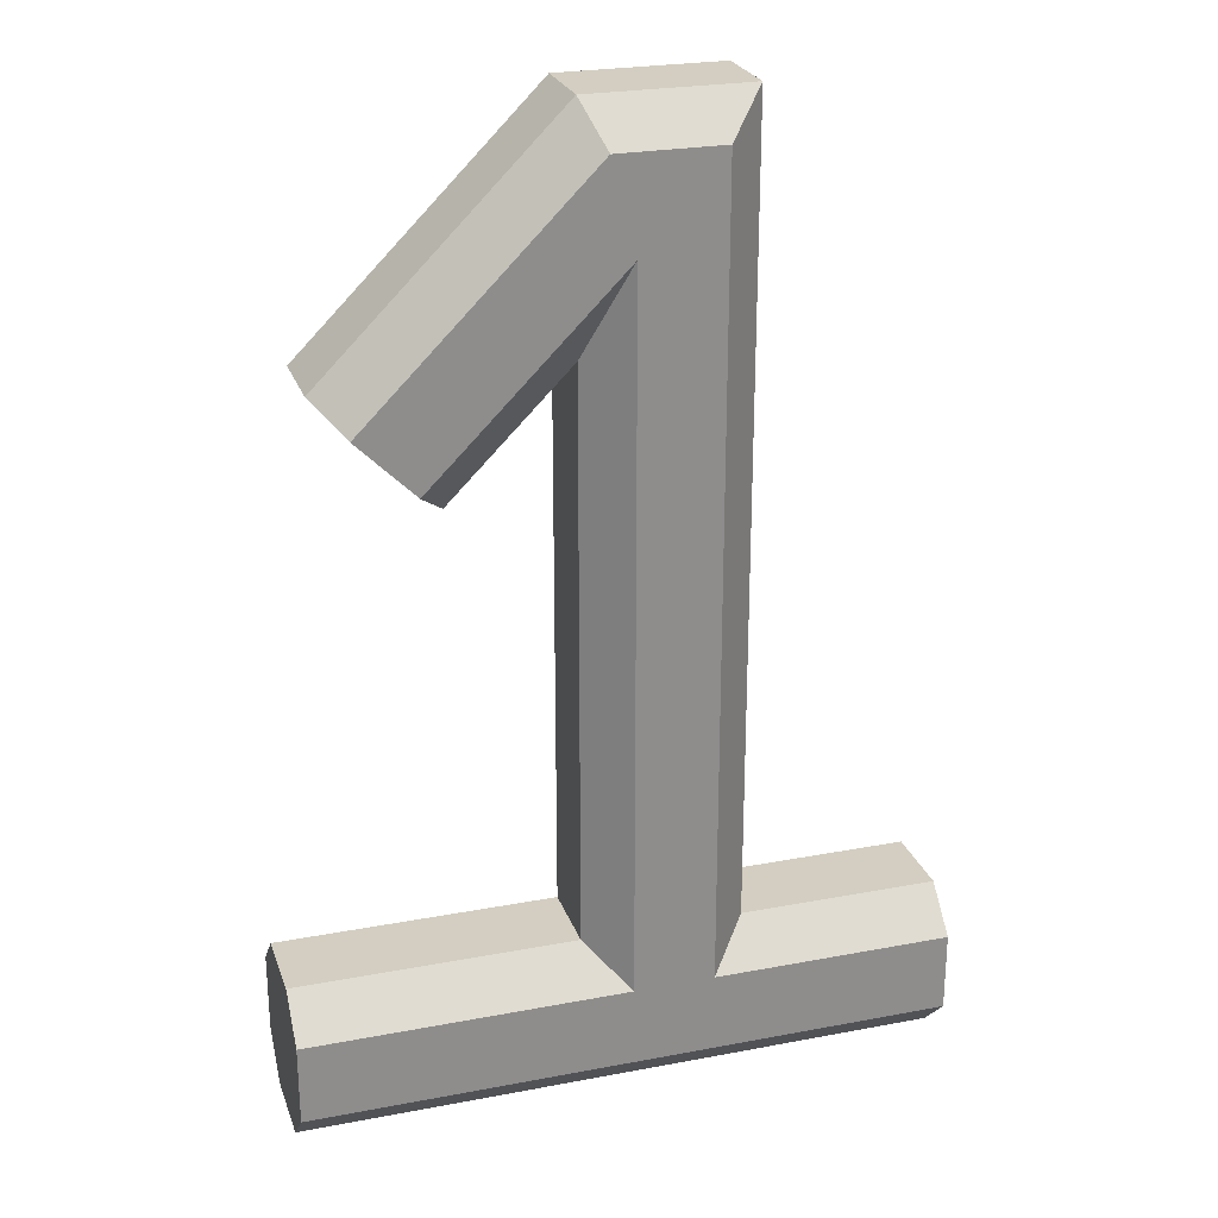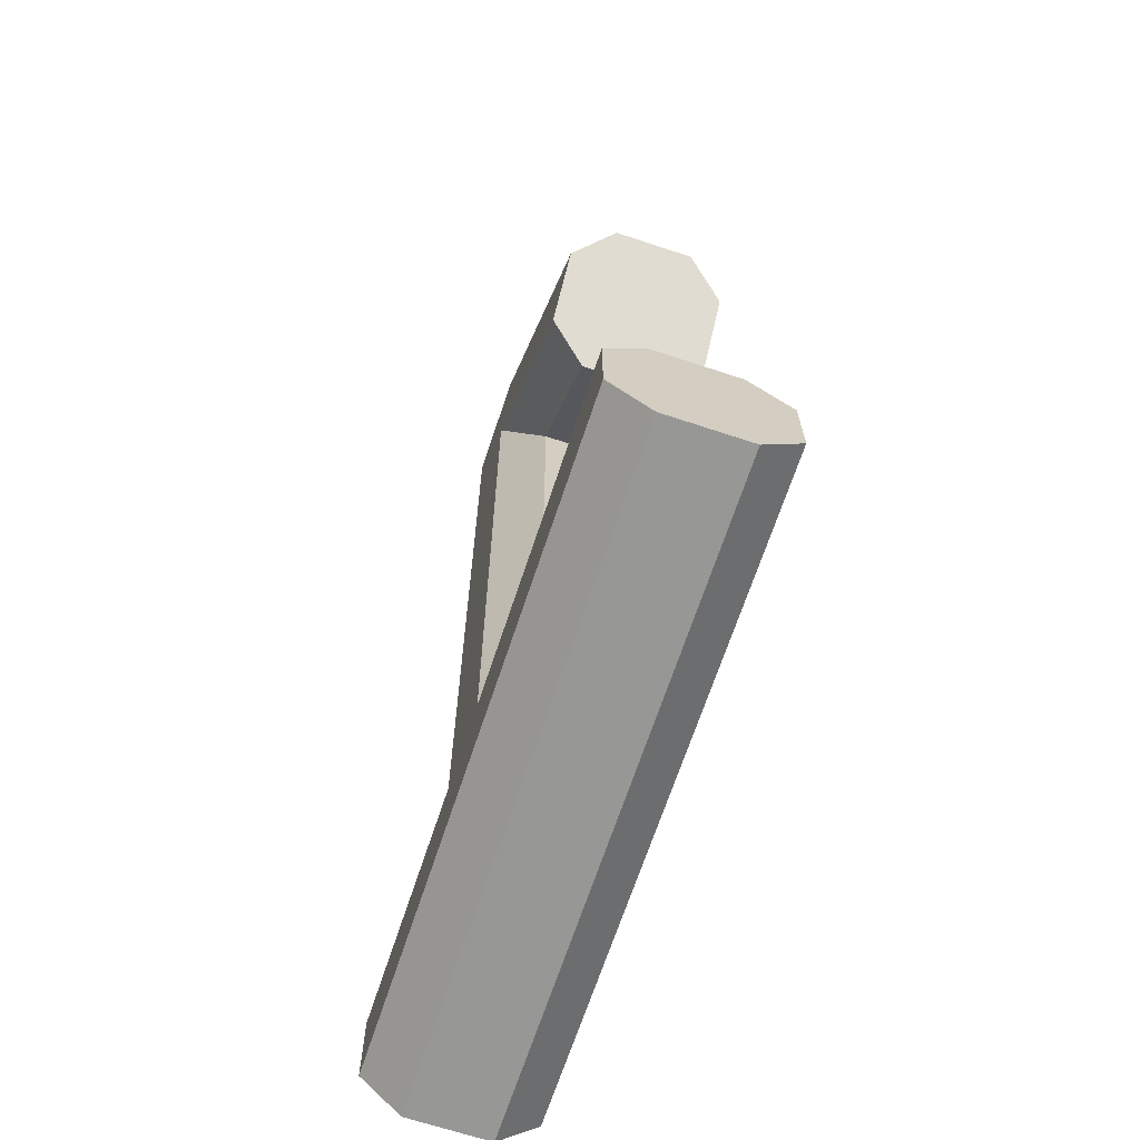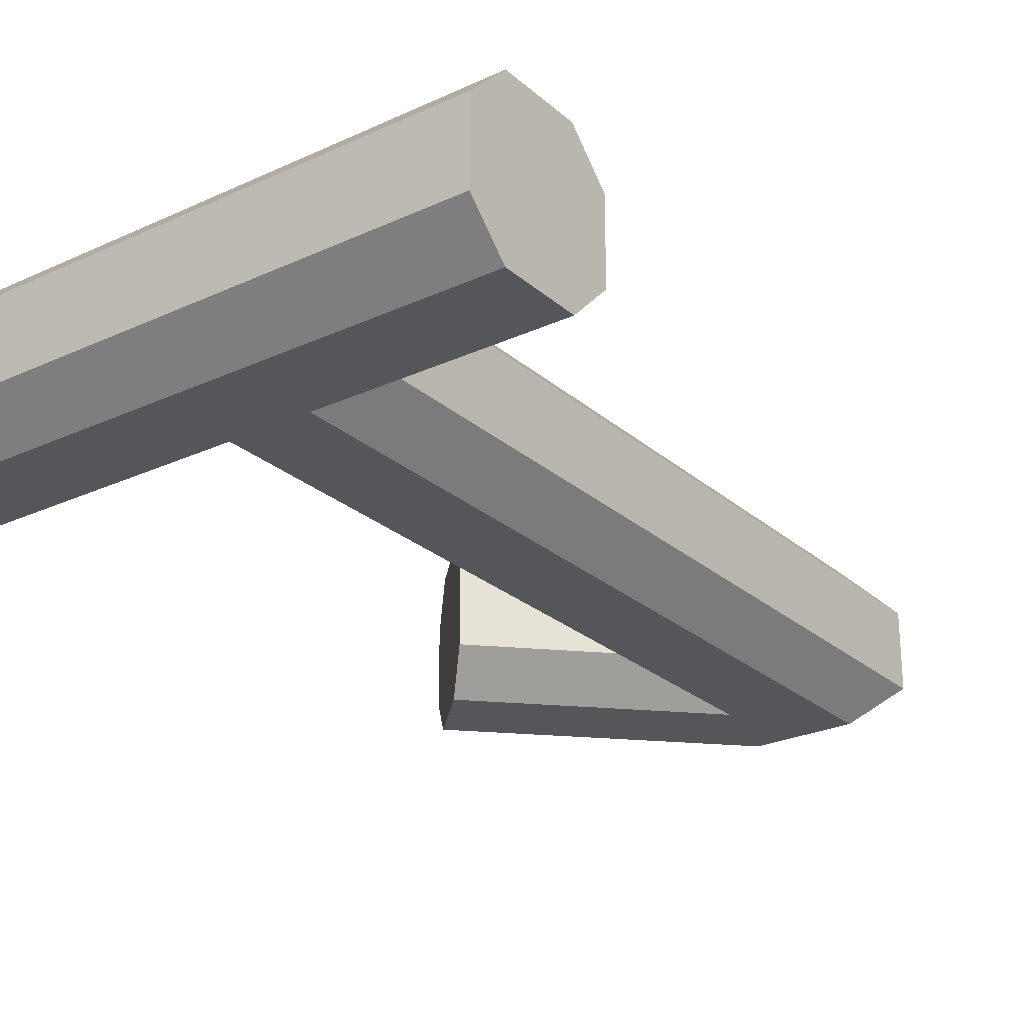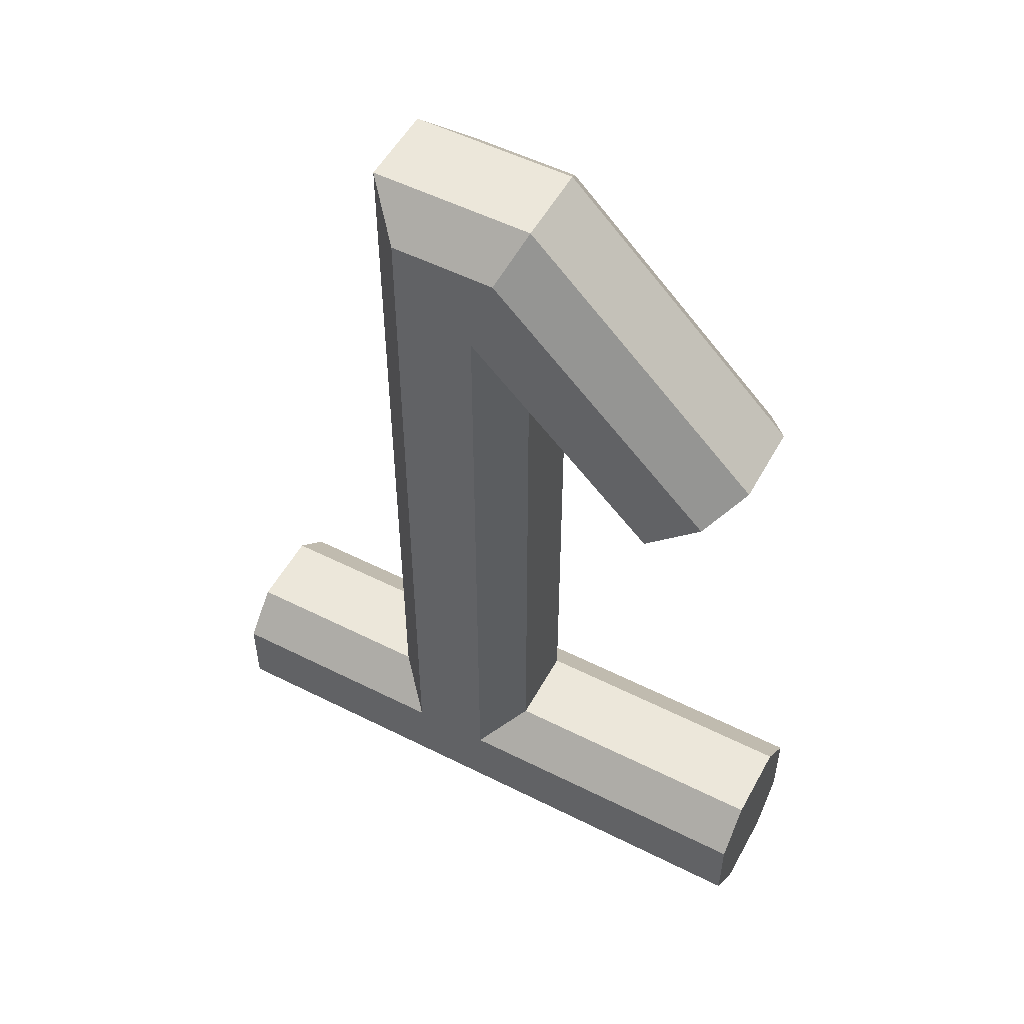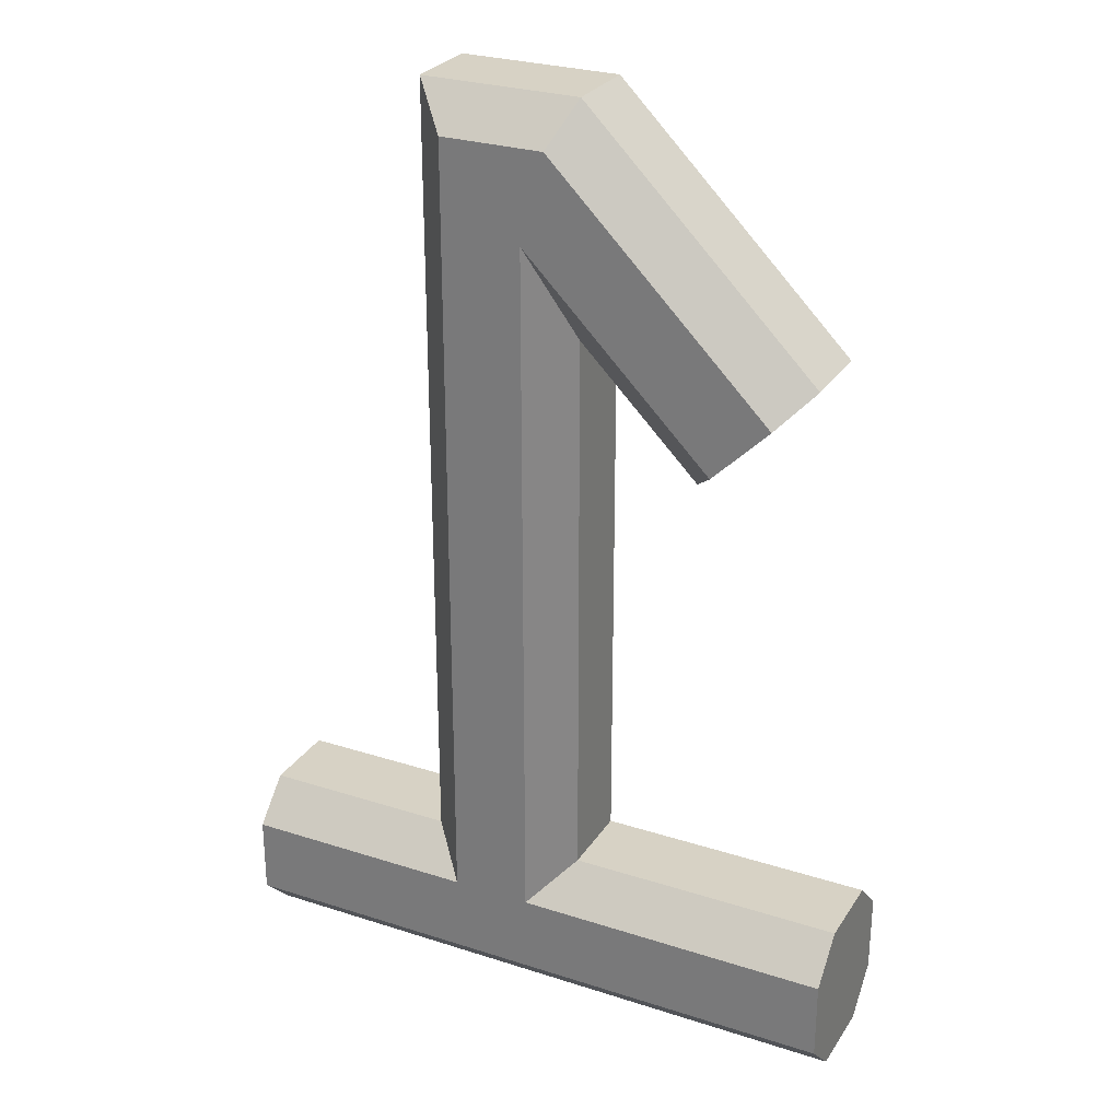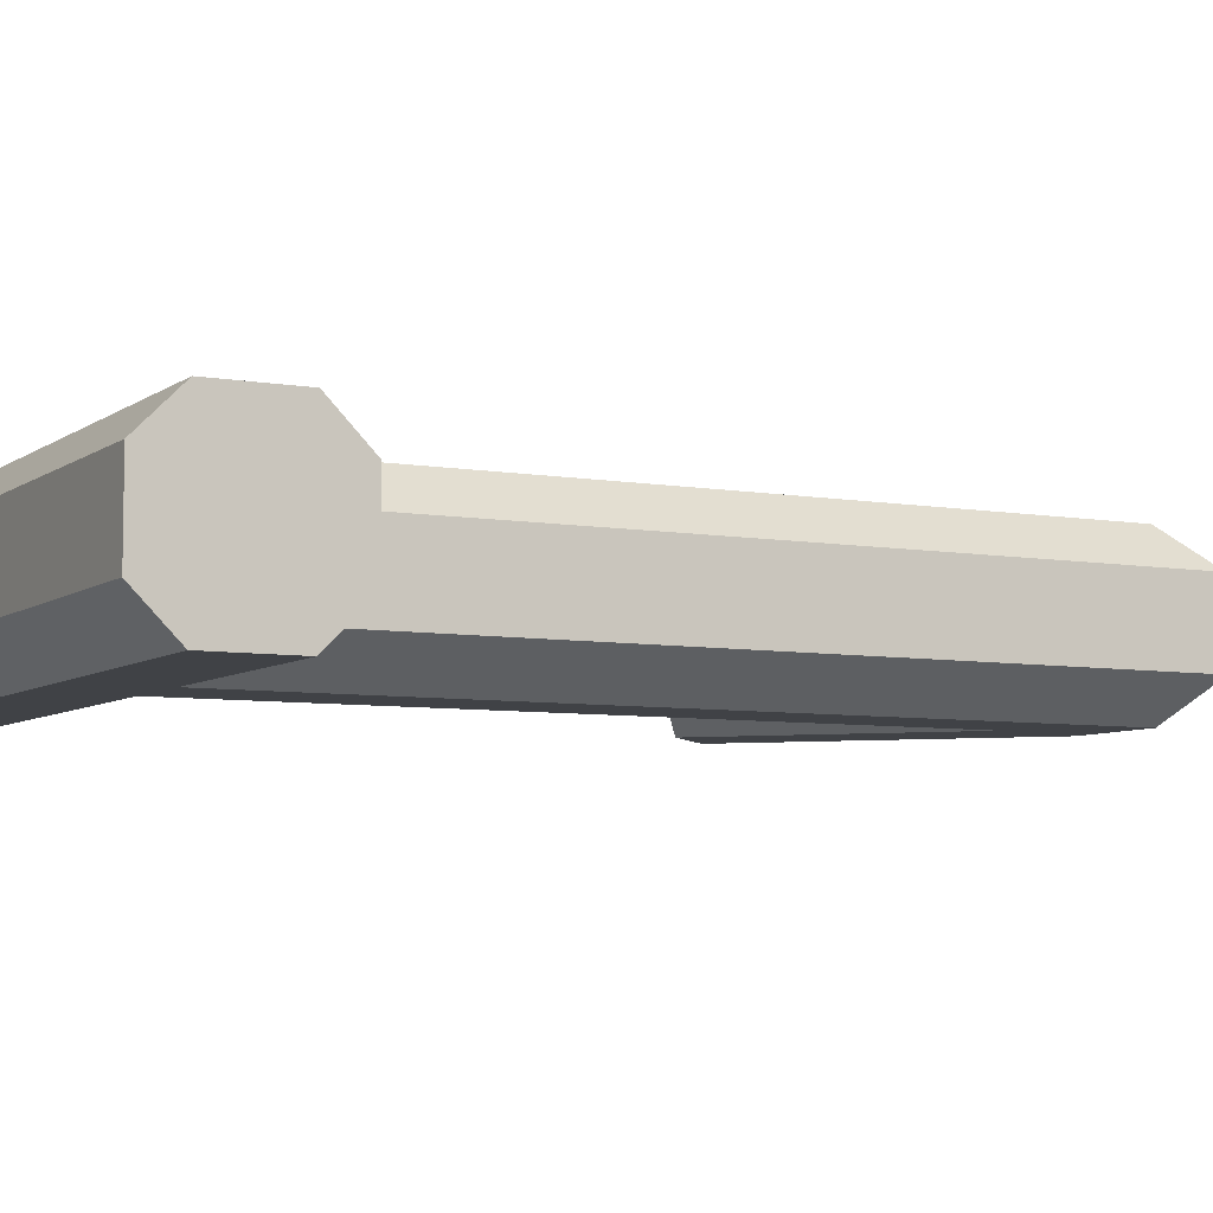
<metadata>
{"format":"obj","ext":"obj","renderer":"f3d","projection":"perspective","resolution":1024,"background":"white","views":[{"elev":25.0,"azim":-17.1,"up":"+Y"},{"elev":-68.1,"azim":-108.3,"up":"+Y"},{"elev":-25.7,"azim":36.5,"up":"+Z"},{"elev":53.2,"azim":-151.7,"up":"+Y"},{"elev":27.6,"azim":-153.7,"up":"+Y"},{"elev":-6.4,"azim":62.3,"up":"+Z"}]}
</metadata>
<code>
o 1
v 0.4 -0.55 0.1
v -0.4 -0.55 0.1
v 0.4 -0.6 0.05
v -0.4 -0.6 0.05
v 0.4 -0.4 -0.05
v 0.4 -0.4 0.05
v 0.4 -0.45 0.1
v 0.4 -0.45 -0.1
v 0.4 -0.6 -0.05
v 0.4 -0.55 -0.1
v -0.4 -0.6 -0.05
v -0.4 -0.55 -0.1
v -0.05 0.6 0.05
v -0.3414 0.3086 0.05
v -0.02929 0.55 0.1
v -0.3061 0.2732 0.1
v 0.15 0.6 0.05
v 0.1 0.55 0.1
v 0.15 -0.4 0.05
v 0.1 -0.45 0.1
v -0.4 -0.45 0.1
v 0 -0.45 0.1
v 0 0.4379 0.1
v -0.2354 0.2025 0.1
v -0.2 0.1672 -0.05
v -0.2 0.1672 0.05
v -0.2354 0.2025 -0.1
v -0.3414 0.3086 -0.05
v -0.3061 0.2732 -0.1
v -0.4 -0.4 0.05
v -0.05 -0.4 0.05
v -0.05 0.3172 0.05
v -0.4 -0.4 -0.05
v -0.05 -0.4 -0.05
v -0.05 0.3172 -0.05
v 0.15 -0.4 -0.05
v 0.1 -0.45 -0.1
v 0.15 0.6 -0.05
v 0.1 0.55 -0.1
v -0.05 0.6 -0.05
v -0.02929 0.55 -0.1
v 0 0.4379 -0.1
v 0 -0.45 -0.1
v -0.4 -0.45 -0.1
f 1 2 3
f 3 2 4
f 3 5 1
f 1 5 6
f 1 6 7
f 5 3 8
f 8 3 9
f 8 9 10
f 3 4 9
f 9 4 11
f 9 11 10
f 10 11 12
f 13 14 15
f 15 14 16
f 17 13 18
f 18 13 15
f 17 18 19
f 19 18 20
f 20 7 19
f 19 7 6
f 21 2 22
f 22 2 1
f 22 1 20
f 20 1 7
f 22 20 23
f 23 20 18
f 23 18 15
f 15 16 23
f 23 16 24
f 14 25 16
f 16 25 26
f 16 26 24
f 25 14 27
f 27 14 28
f 27 28 29
f 30 21 31
f 31 21 22
f 23 32 22
f 22 32 31
f 23 24 32
f 32 24 26
f 30 31 33
f 33 31 34
f 31 32 34
f 34 32 35
f 32 26 35
f 35 26 25
f 5 8 36
f 36 8 37
f 38 36 39
f 39 36 37
f 38 39 40
f 40 39 41
f 29 28 41
f 41 28 40
f 19 6 36
f 36 6 5
f 17 19 38
f 38 19 36
f 13 17 40
f 40 17 38
f 14 13 28
f 28 13 40
f 25 27 35
f 35 27 42
f 42 43 35
f 35 43 34
f 43 44 34
f 34 44 33
f 2 21 4
f 4 21 11
f 11 21 30
f 11 30 12
f 12 30 33
f 12 33 44
f 12 43 10
f 10 43 37
f 10 37 8
f 12 44 43
f 43 42 37
f 37 42 39
f 39 42 41
f 41 42 29
f 29 42 27

</code>
